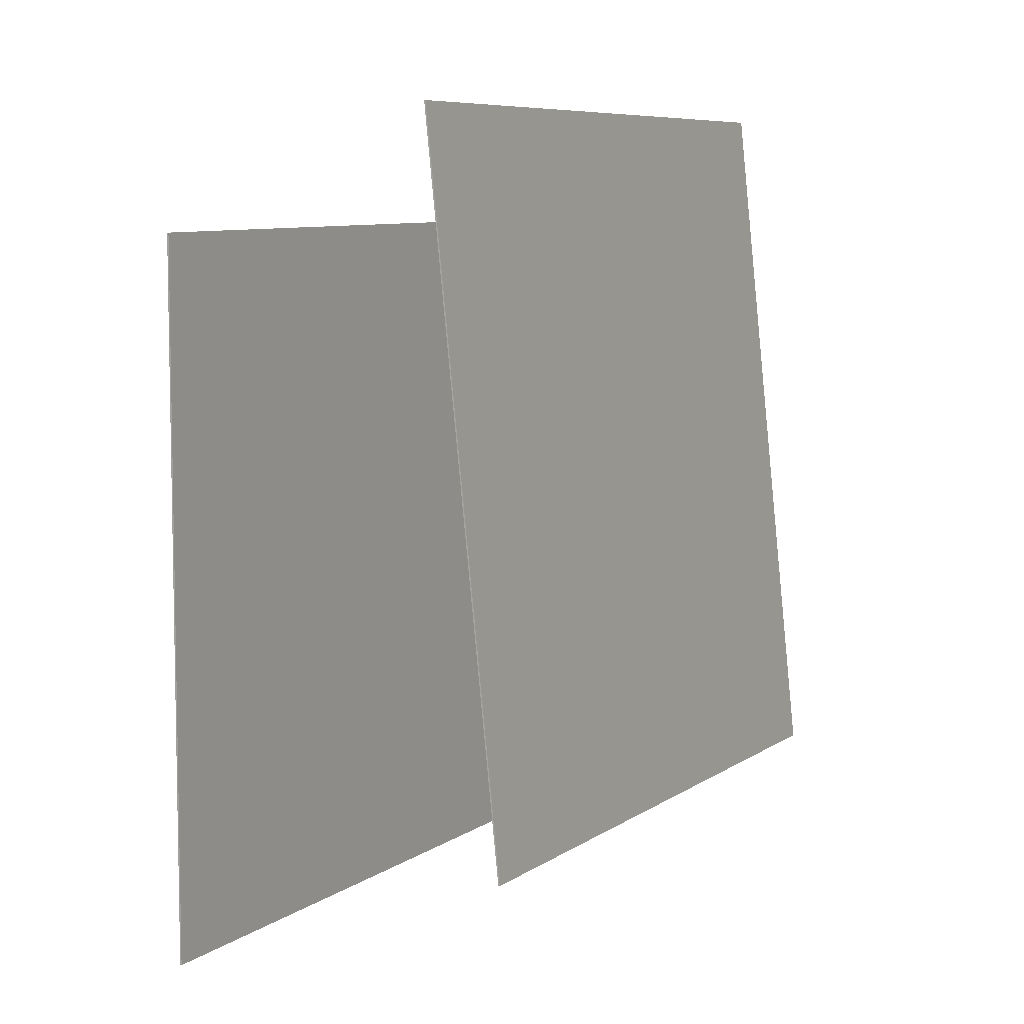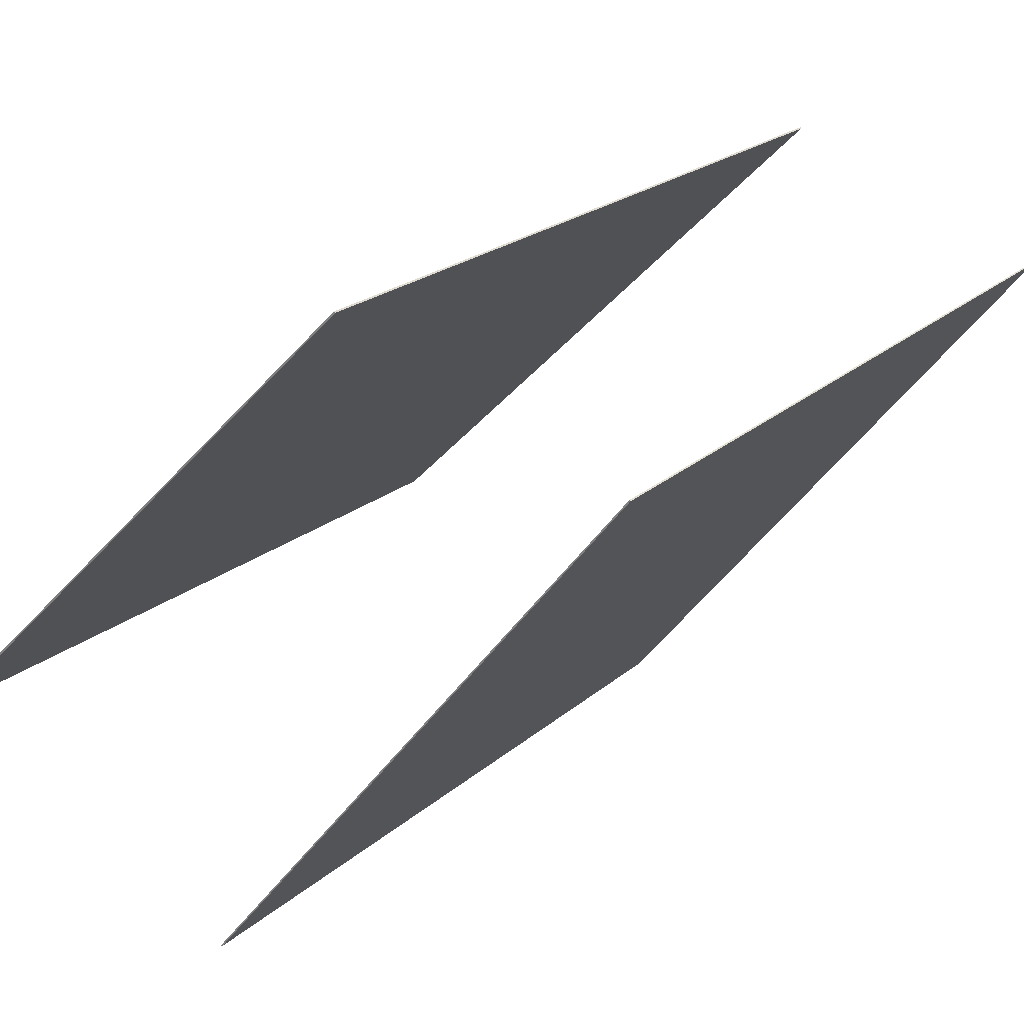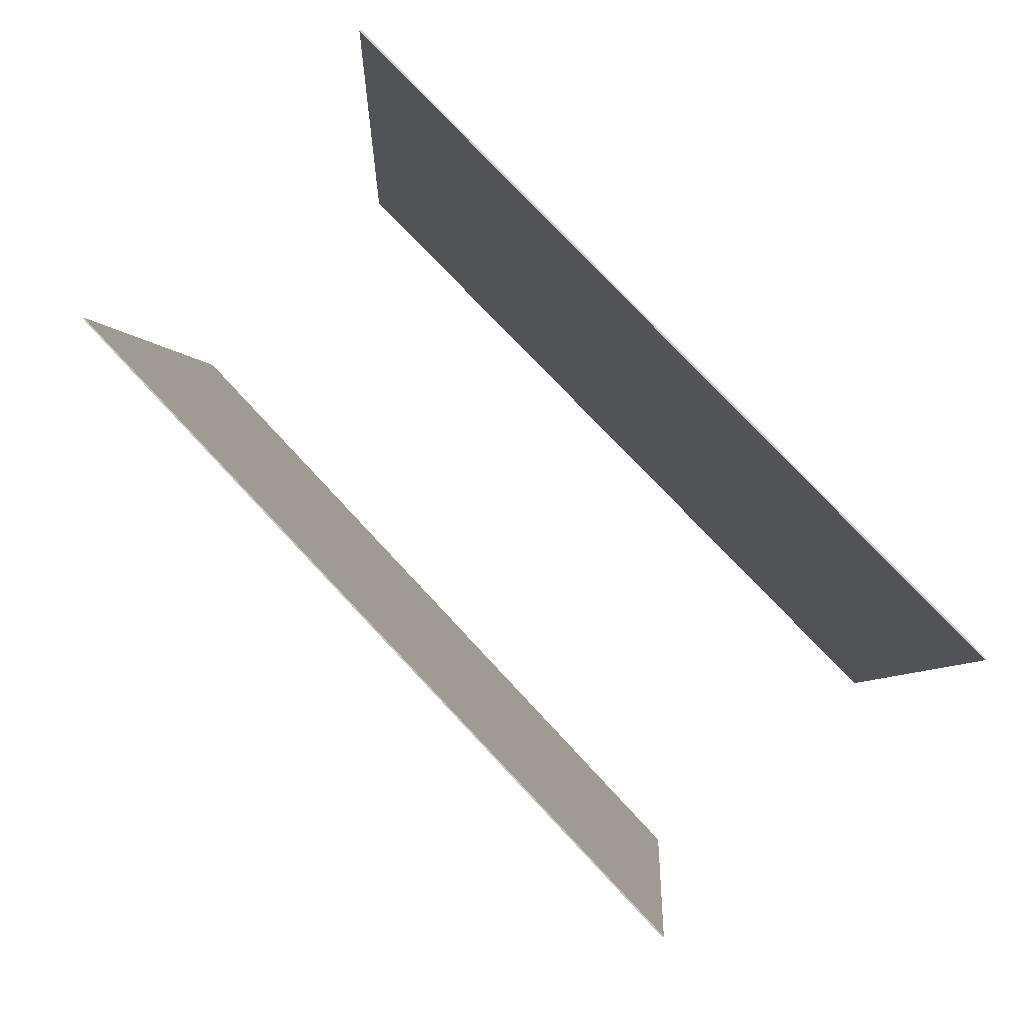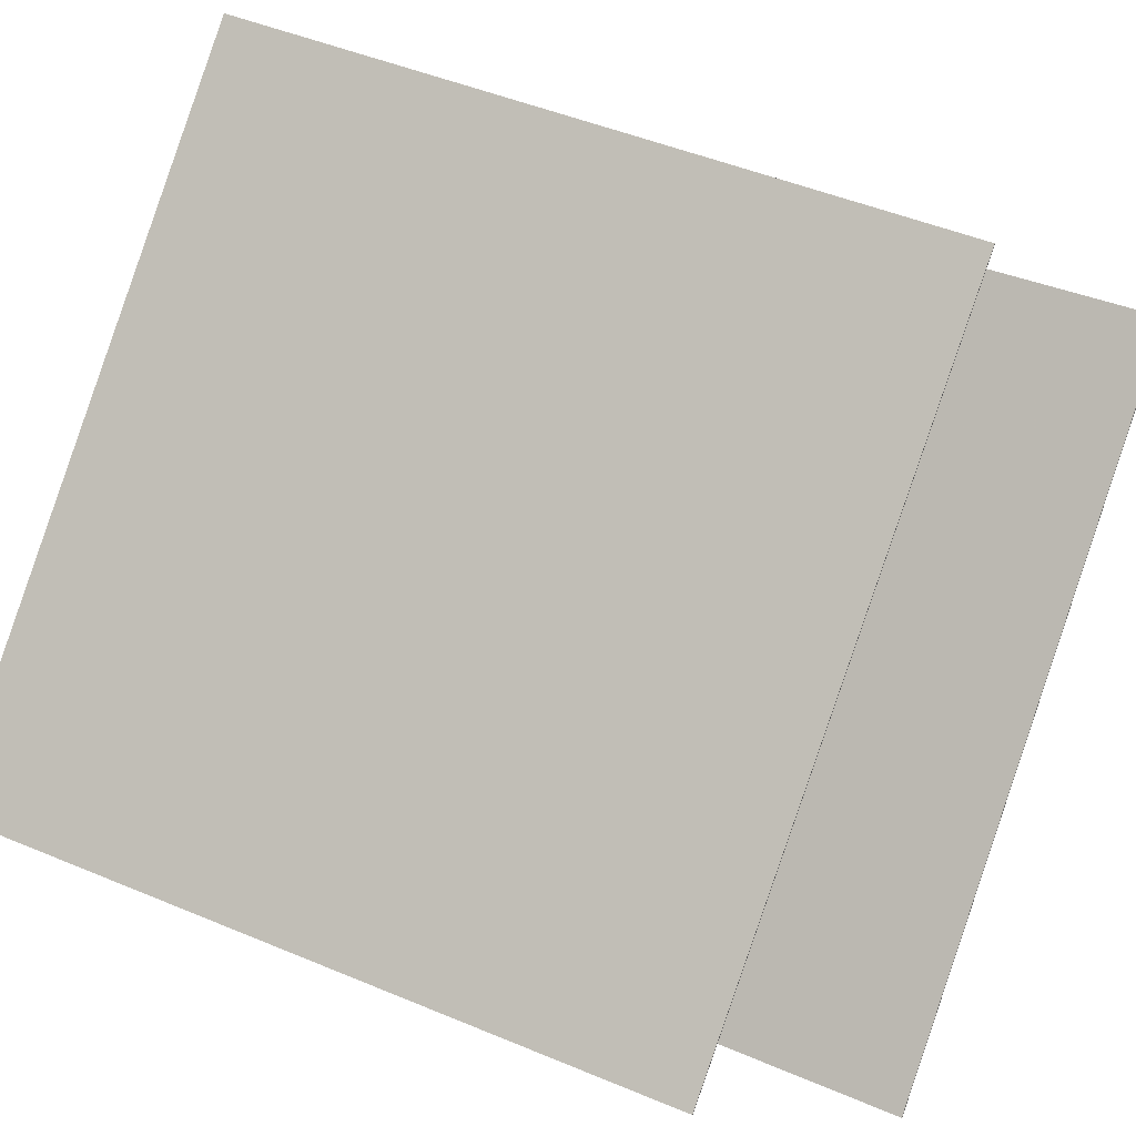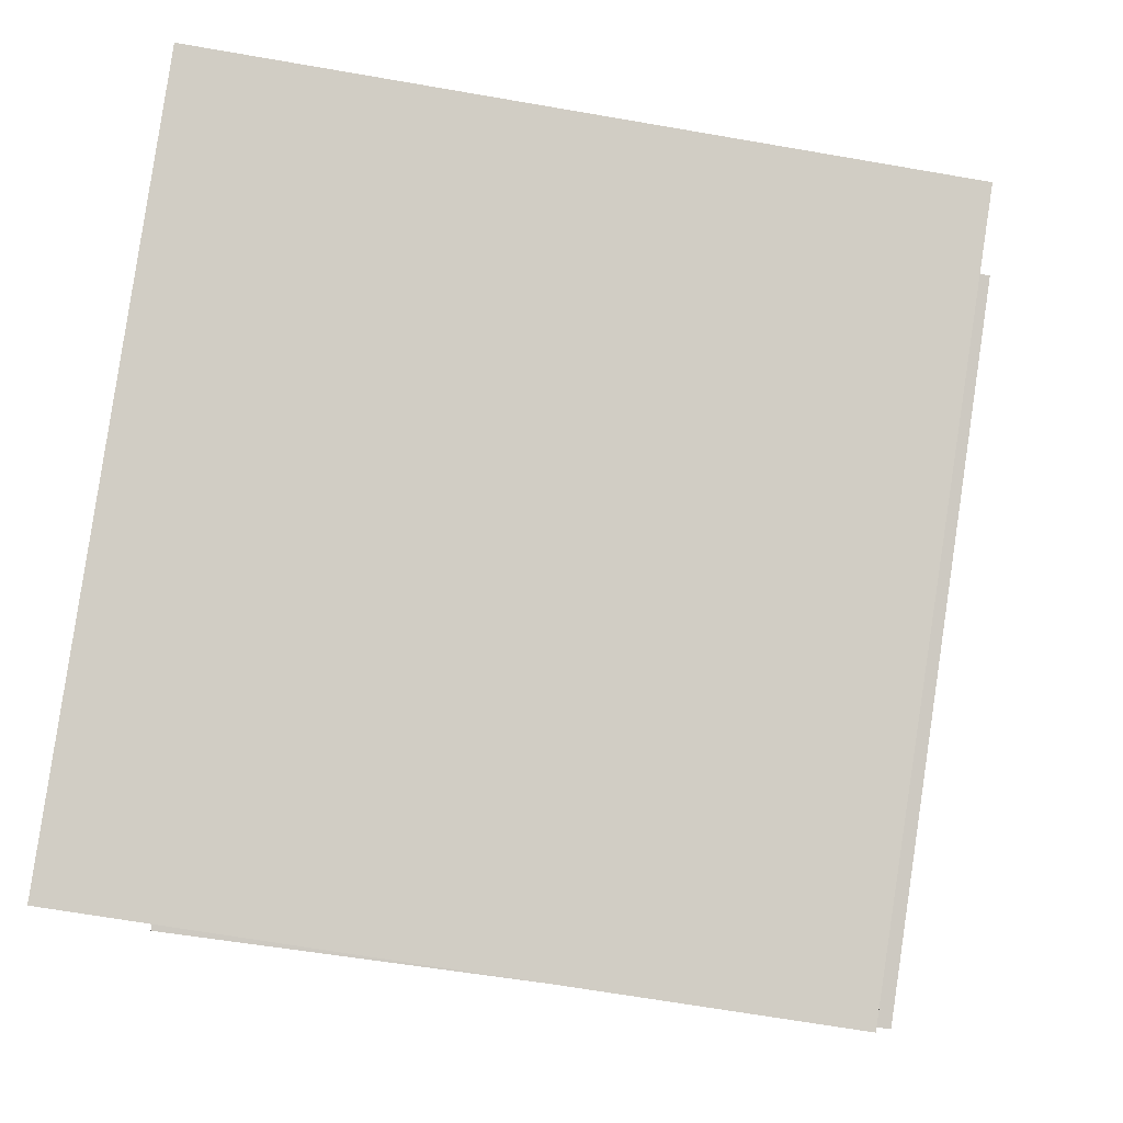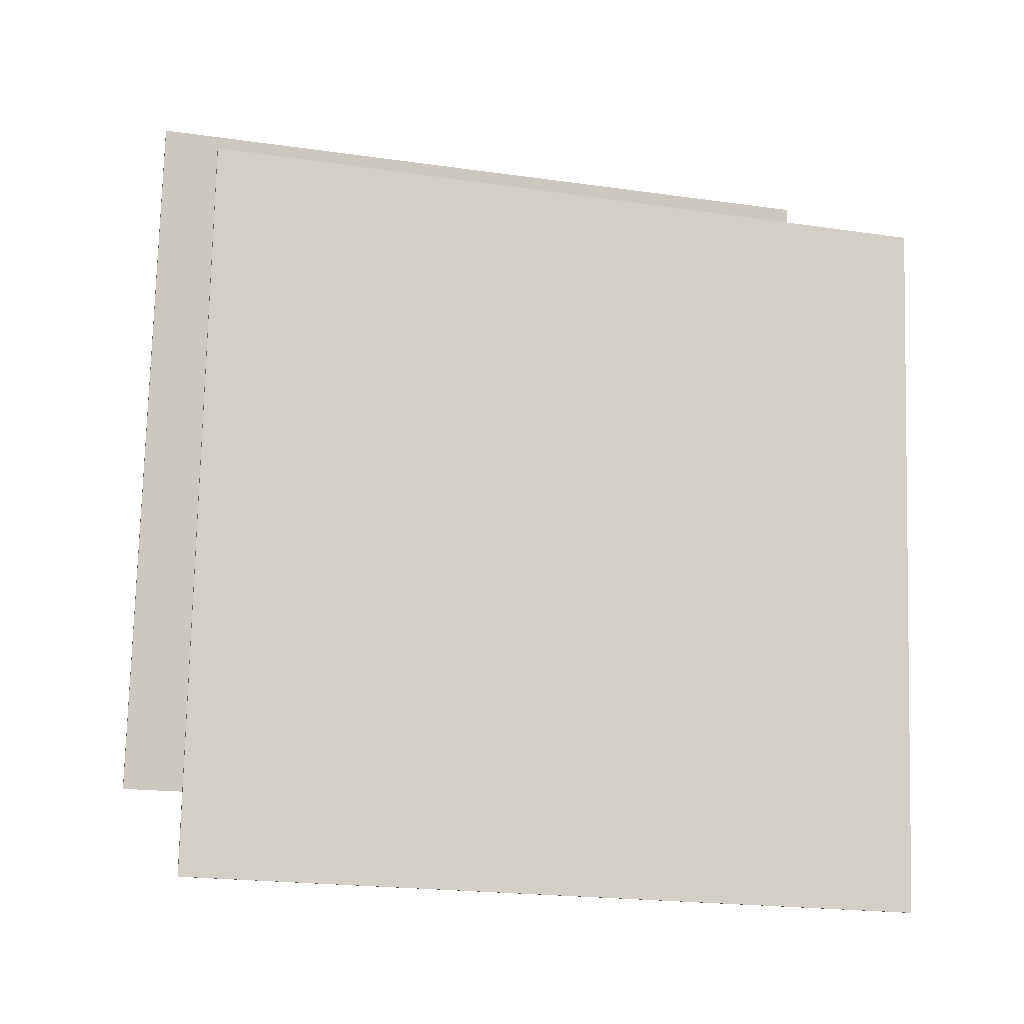
<metadata>
{"format":"obj","ext":"obj","renderer":"f3d","projection":"perspective","resolution":1024,"background":"white","views":[{"elev":5.8,"azim":164.3,"up":"+Y"},{"elev":-39.5,"azim":144.5,"up":"+Z"},{"elev":-3.1,"azim":-2.0,"up":"+Z"},{"elev":41.5,"azim":115.2,"up":"+Z"},{"elev":-49.1,"azim":-104.2,"up":"+Z"},{"elev":-11.6,"azim":28.7,"up":"+Y"}]}
</metadata>
<code>
v 0.4935 0.3266 -0.2085
v 0.4921 0.3265 -0.2099
v -0.1613 0.3563 0.457
v -0.1627 0.3563 0.4556
v 0.4852 -0.573 -0.1765
v 0.4838 -0.5731 -0.1779
v -0.1696 -0.5433 0.489
v -0.171 -0.5433 0.4876
f 1.0 7.0 5.0
f 1.0 3.0 7.0
f 1.0 4.0 3.0
f 1.0 2.0 4.0
f 3.0 8.0 7.0
f 3.0 4.0 8.0
f 5.0 7.0 8.0
f 5.0 8.0 6.0
f 1.0 5.0 6.0
f 1.0 6.0 2.0
f 2.0 6.0 8.0
f 2.0 8.0 4.0
v 0.1591 -0.4219 -0.4795
v -0.477 -0.4039 0.1972
v 0.2326 0.4732 -0.4341
v -0.4035 0.4912 0.2426
v 0.1603 -0.4221 -0.4783
v -0.4758 -0.4041 0.1984
v 0.2339 0.4731 -0.4329
v -0.4022 0.491 0.2438
f 9.0 15.0 13.0
f 9.0 11.0 15.0
f 9.0 12.0 11.0
f 9.0 10.0 12.0
f 11.0 16.0 15.0
f 11.0 12.0 16.0
f 13.0 15.0 16.0
f 13.0 16.0 14.0
f 9.0 13.0 14.0
f 9.0 14.0 10.0
f 10.0 14.0 16.0
f 10.0 16.0 12.0

</code>
